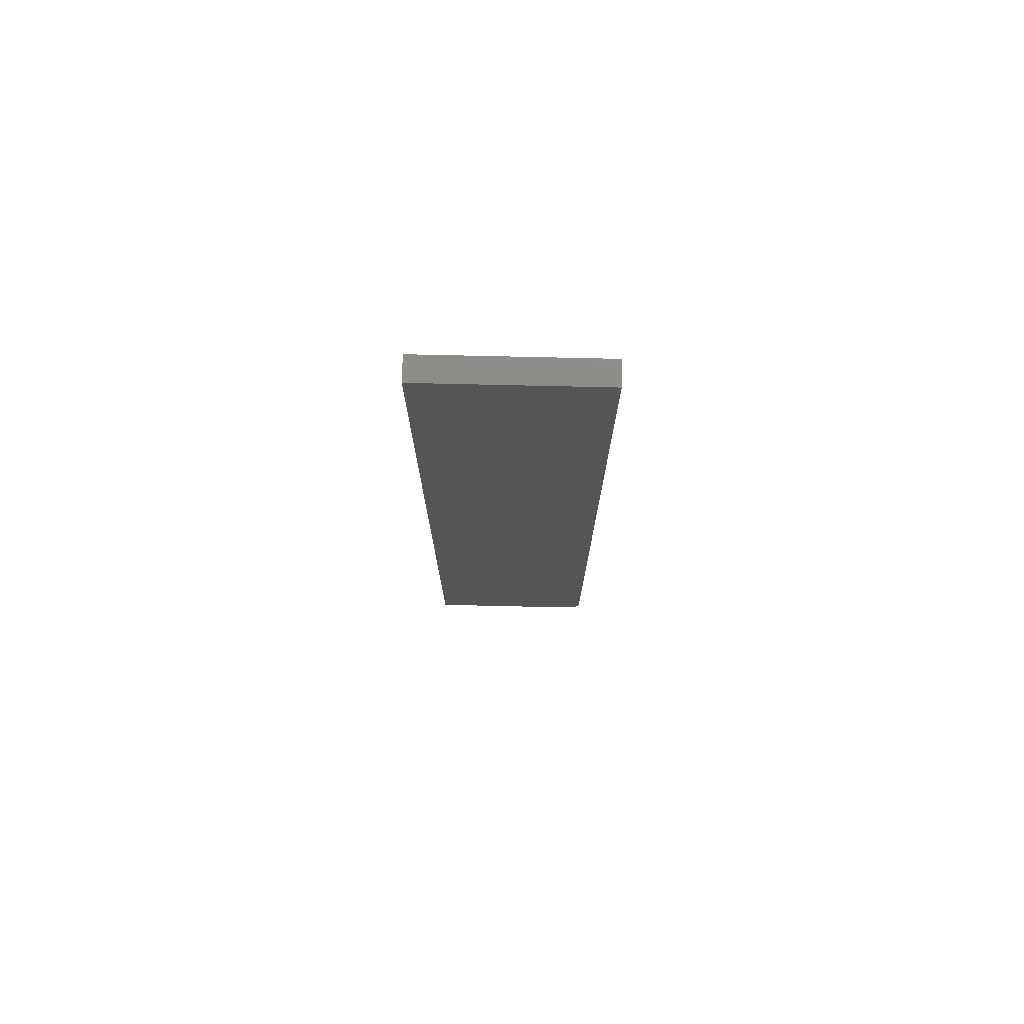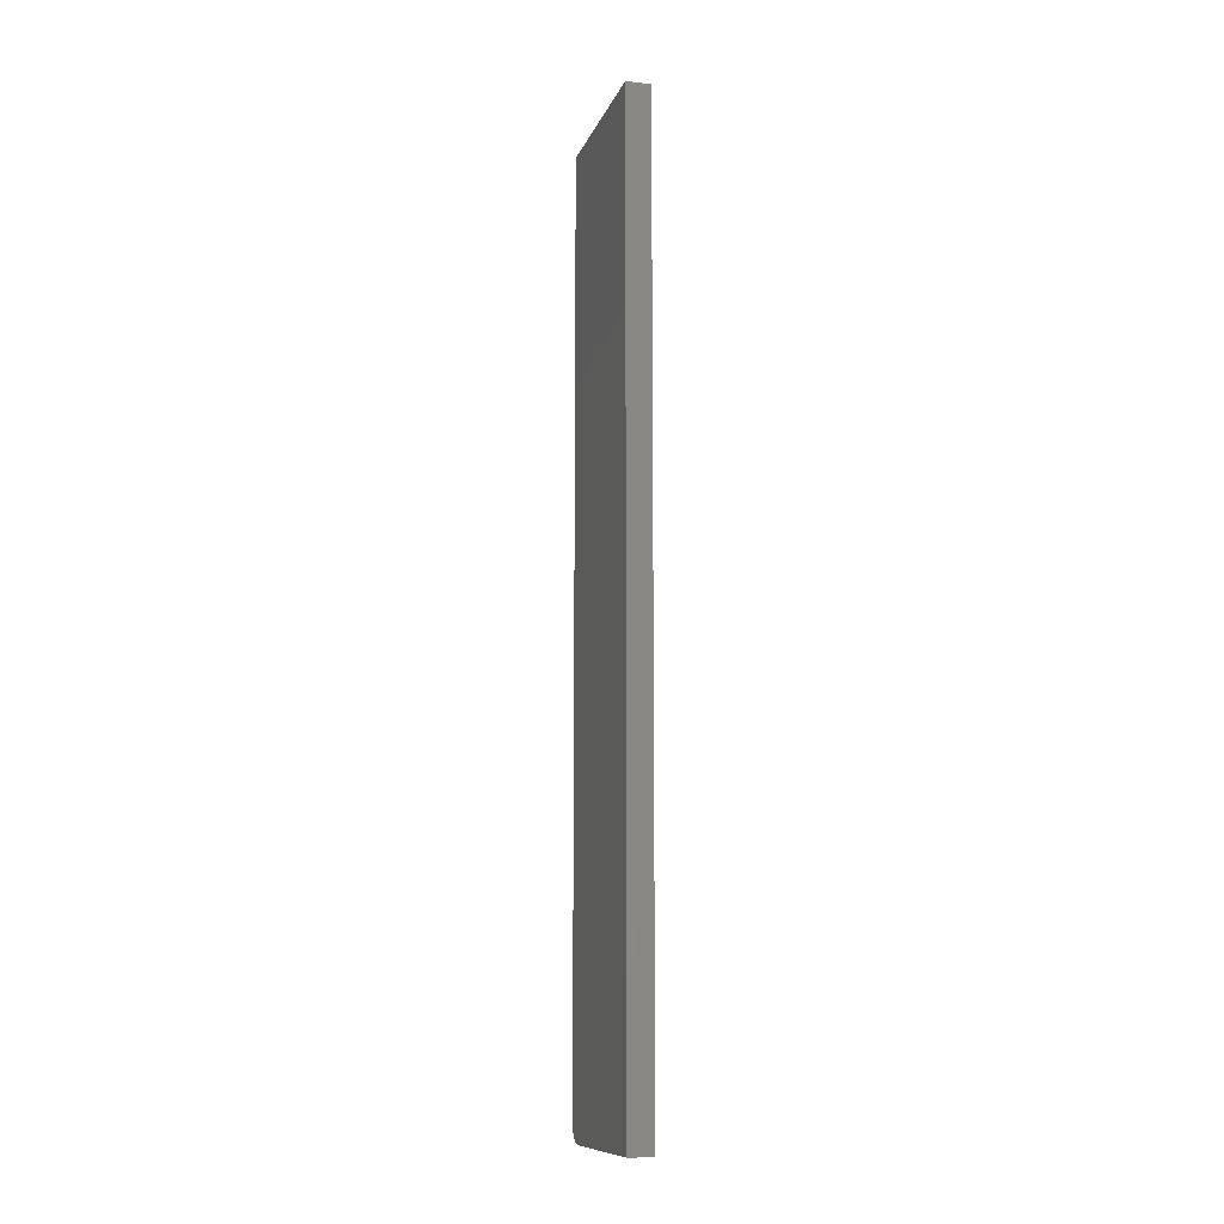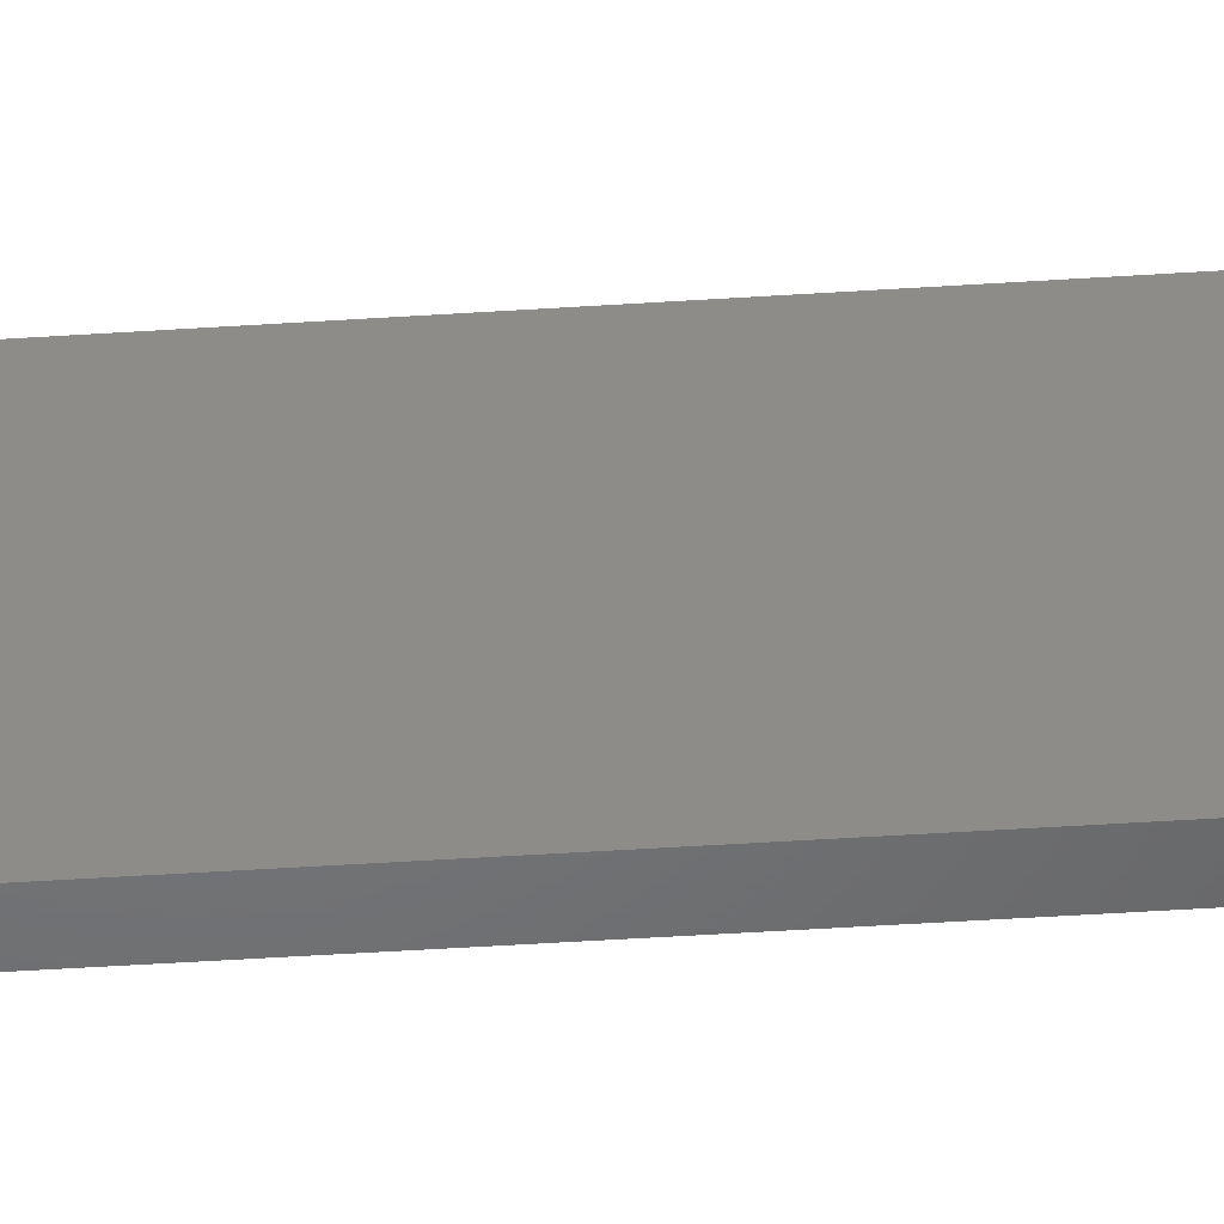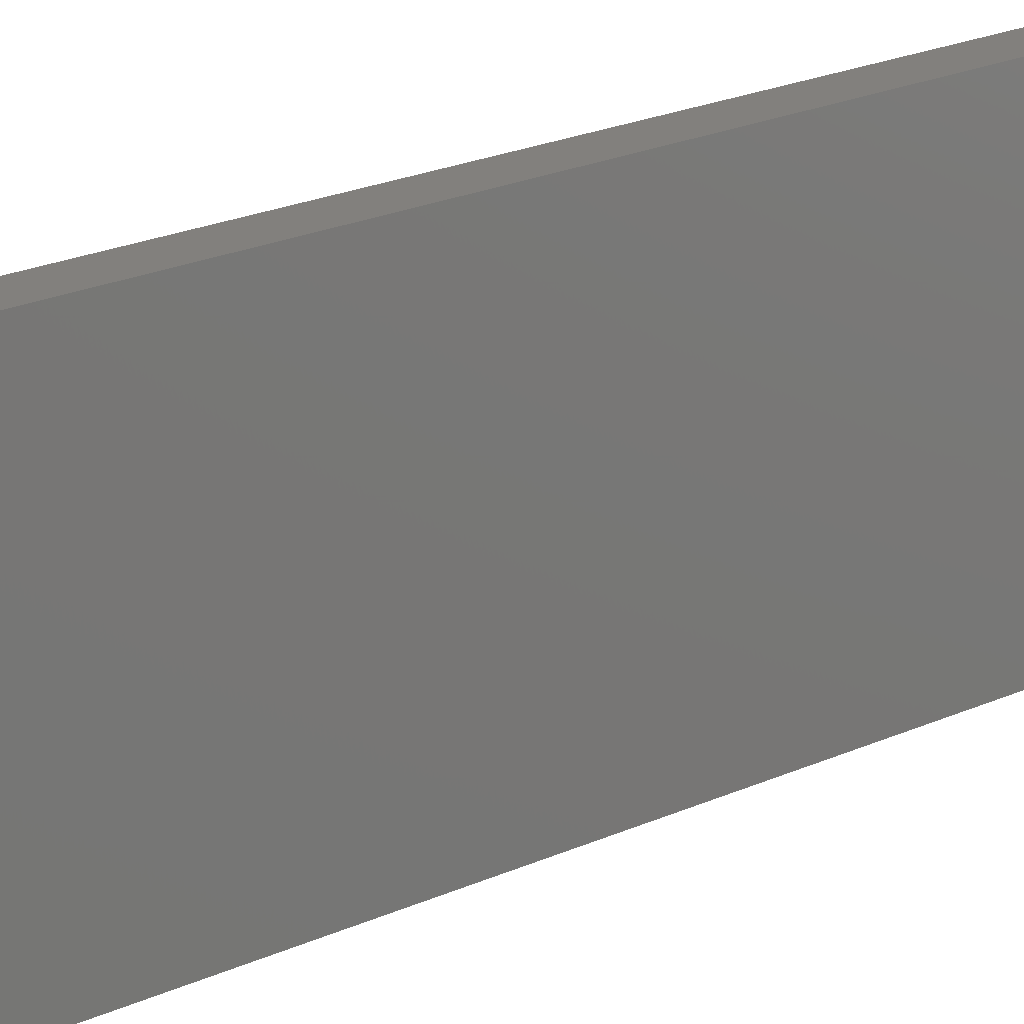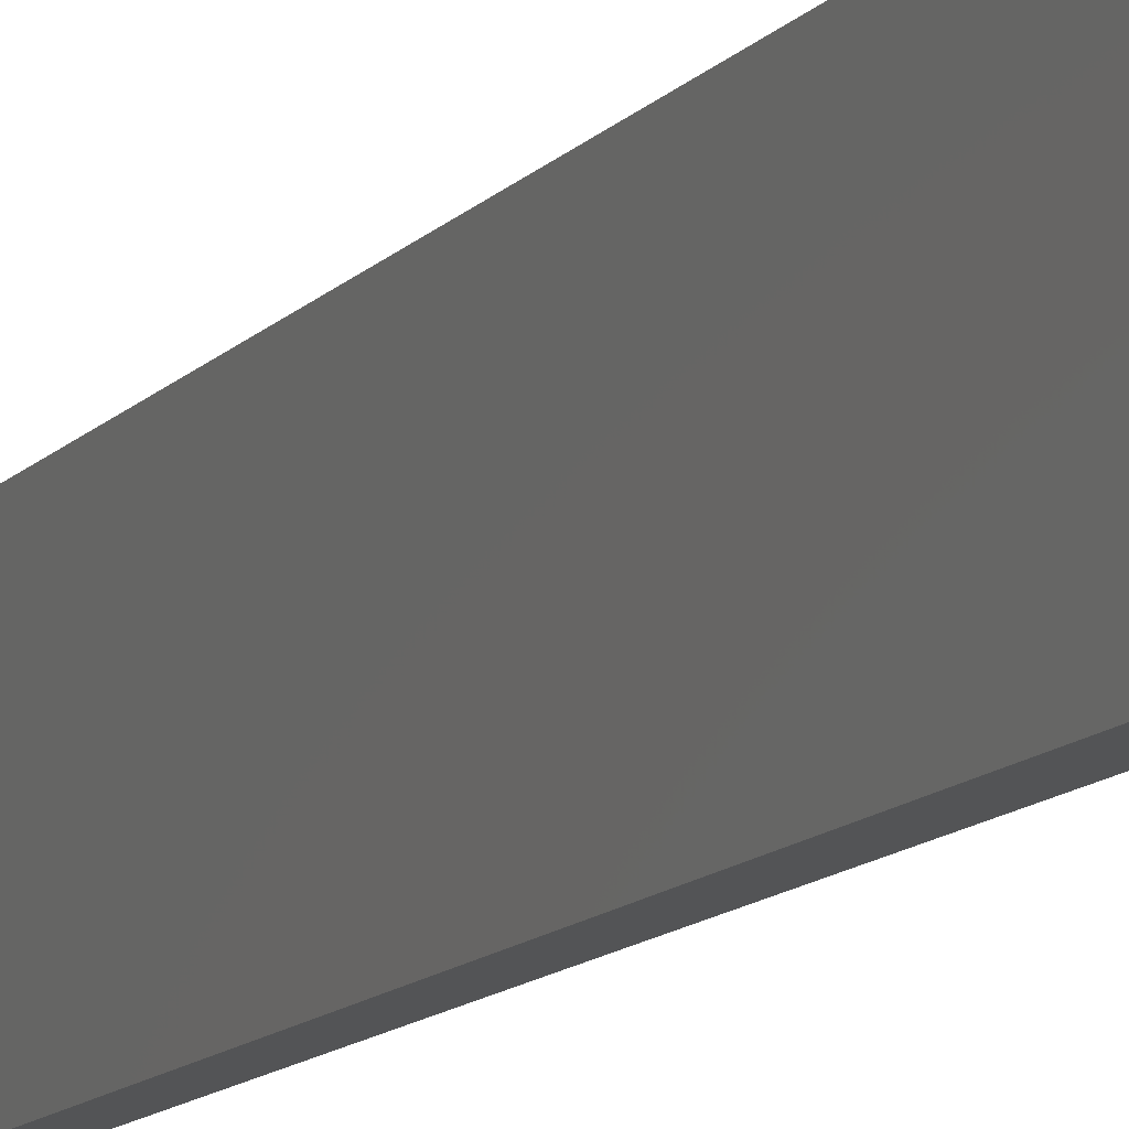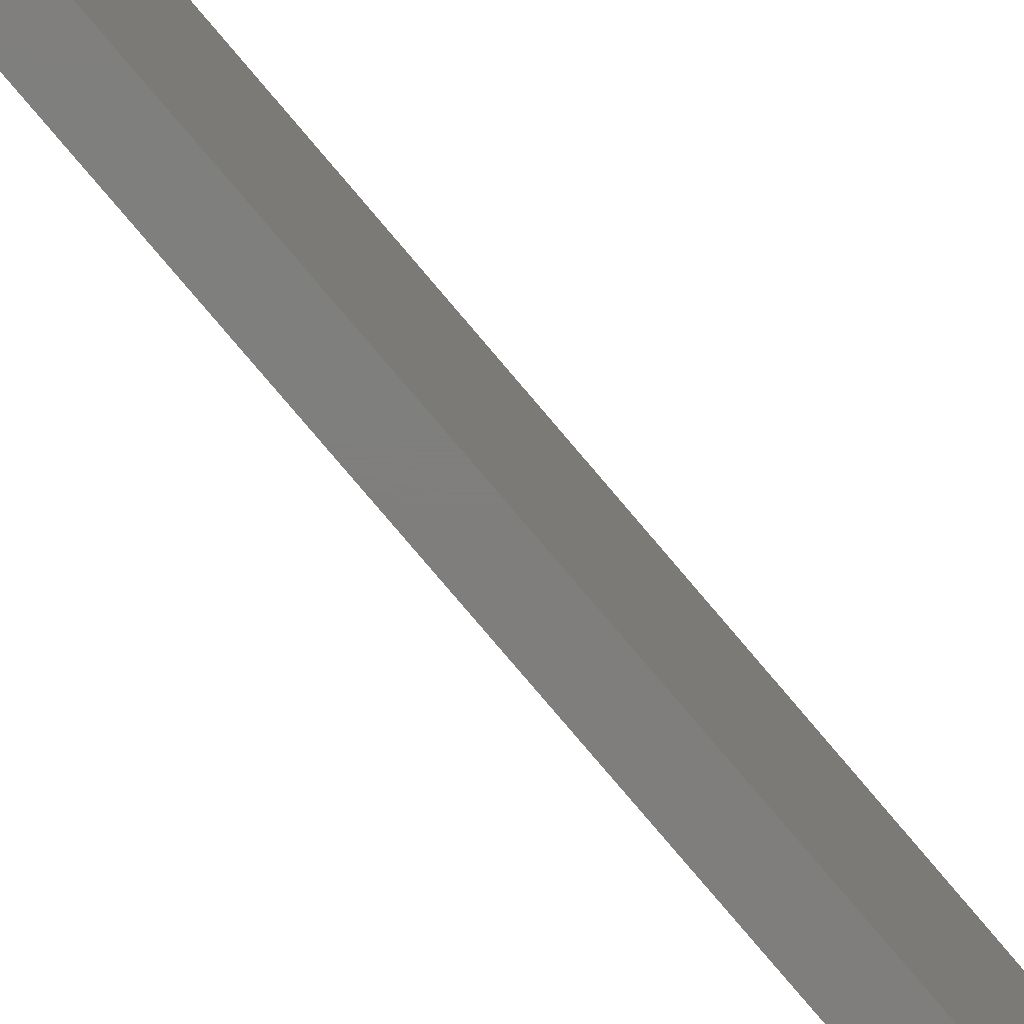
<metadata>
{"format":"stl","ext":"stl","renderer":"f3d","projection":"perspective","resolution":1024,"background":"white","views":[{"elev":75.9,"azim":91.3,"up":"+Y"},{"elev":-10.8,"azim":-15.5,"up":"+Y"},{"elev":-49.6,"azim":94.1,"up":"+Z"},{"elev":15.0,"azim":-139.0,"up":"+Z"},{"elev":-11.5,"azim":-23.1,"up":"+Z"},{"elev":-78.5,"azim":40.2,"up":"+Z"}]}
</metadata>
<code>
# stl→obj: 24 verts, 44 faces
v 0.03906 -0.7361 -0.1354
v 0.03906 -0.7476 -0.1213
v 0.03906 -0.7447 -0.1267
v 0.03906 -0.7408 -0.1315
v 0.03906 0.75 0.1436
v 0.03906 -0.75 0.1436
v 0.03906 -0.75 -0.1094
v 0.03906 -0.7494 -0.1155
v 0.03906 0.75 -0.1406
v 0.03906 -0.7307 -0.1382
v 0.03906 -0.7248 -0.14
v 0.03906 -0.7188 -0.1406
v -7.71e-19 -0.7447 -0.1267
v -1.071e-18 -0.7476 -0.1213
v -2.924e-19 -0.7361 -0.1354
v -5.081e-19 -0.7408 -0.1315
v -1.578e-17 0.75 0.1436
v 5.099e-33 0.75 -0.1406
v -1.396e-18 -0.7494 -0.1155
v -1.735e-18 -0.75 -0.1094
v -1.578e-17 -0.75 0.1436
v 1.062e-34 -0.7188 -0.1406
v -3.333e-20 -0.7248 -0.14
v -1.32e-19 -0.7307 -0.1382
f 1 2 3
f 1 3 4
f 5 6 7
f 5 7 8
f 5 8 9
f 8 2 1
f 8 1 10
f 8 10 11
f 8 11 12
f 8 12 9
f 13 14 15
f 16 13 15
f 17 18 19
f 17 19 20
f 17 20 21
f 19 18 22
f 19 22 23
f 19 23 24
f 19 24 15
f 19 15 14
f 6 21 7
f 7 21 20
f 12 22 9
f 9 22 18
f 22 12 23
f 23 12 11
f 23 11 24
f 24 11 10
f 24 10 15
f 15 10 1
f 15 1 16
f 16 1 4
f 16 4 13
f 13 4 3
f 13 3 14
f 14 3 2
f 14 2 19
f 19 2 8
f 19 8 20
f 20 8 7
f 5 17 6
f 6 17 21
f 9 18 5
f 5 18 17

</code>
